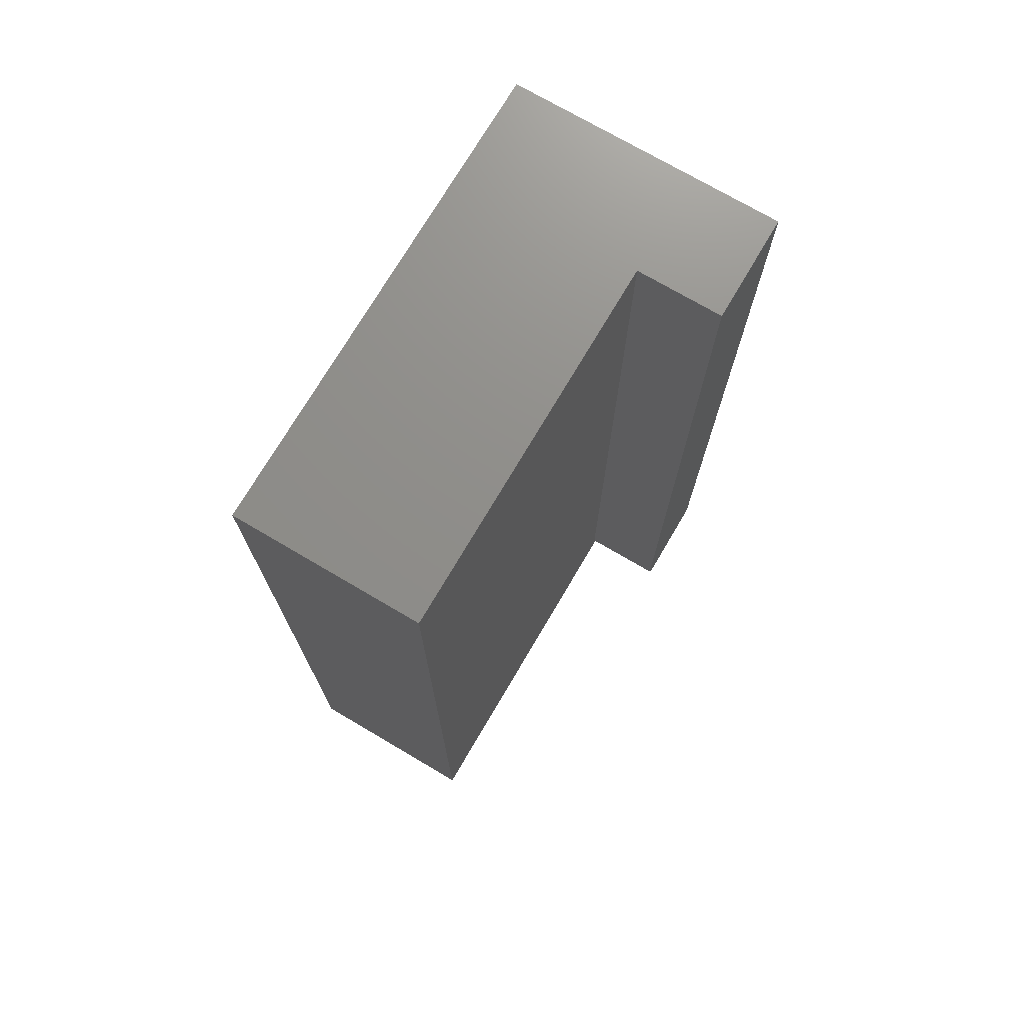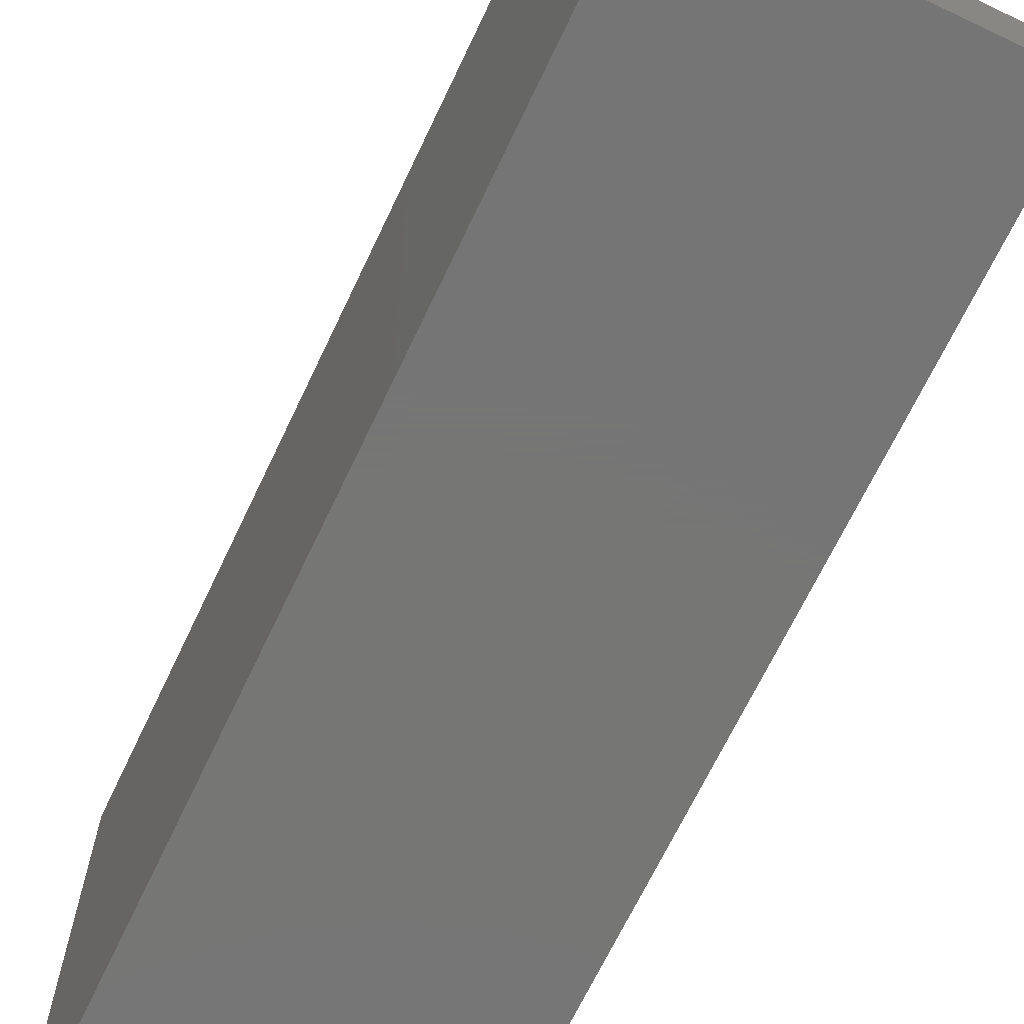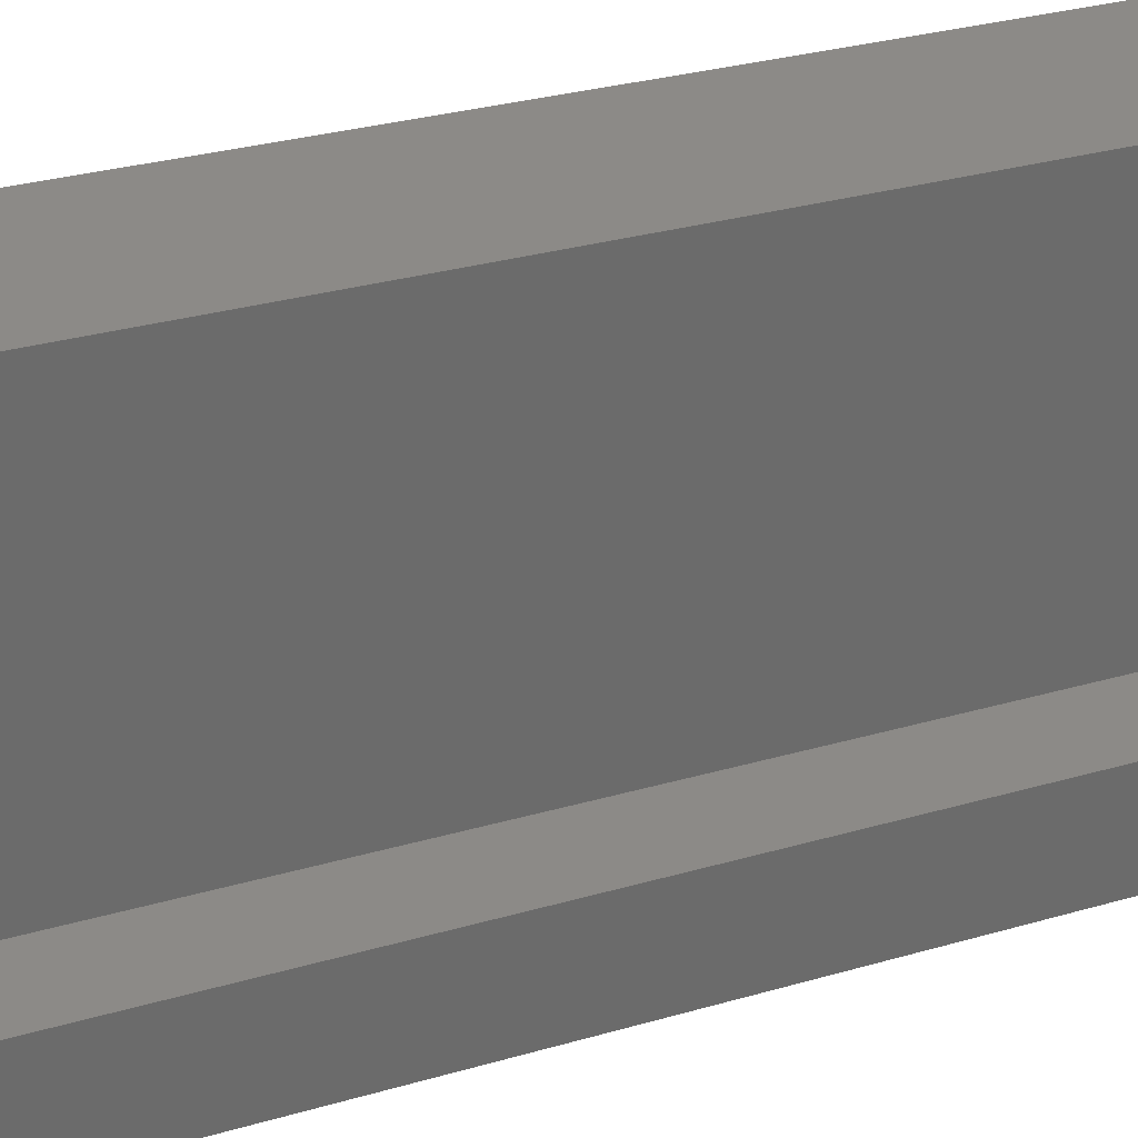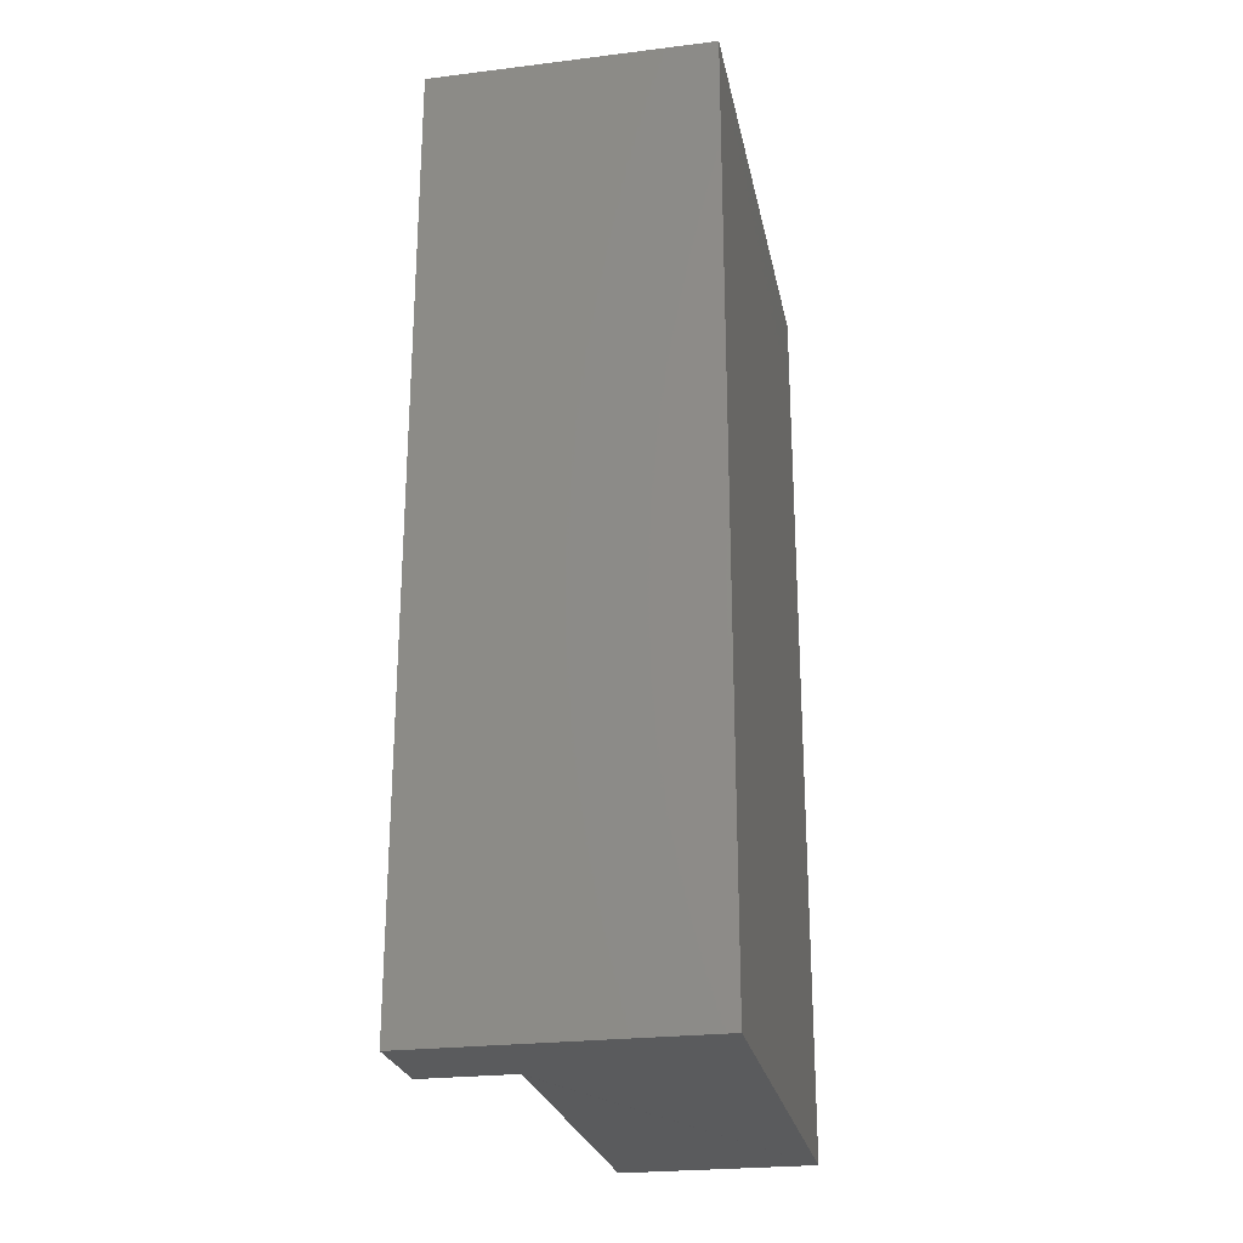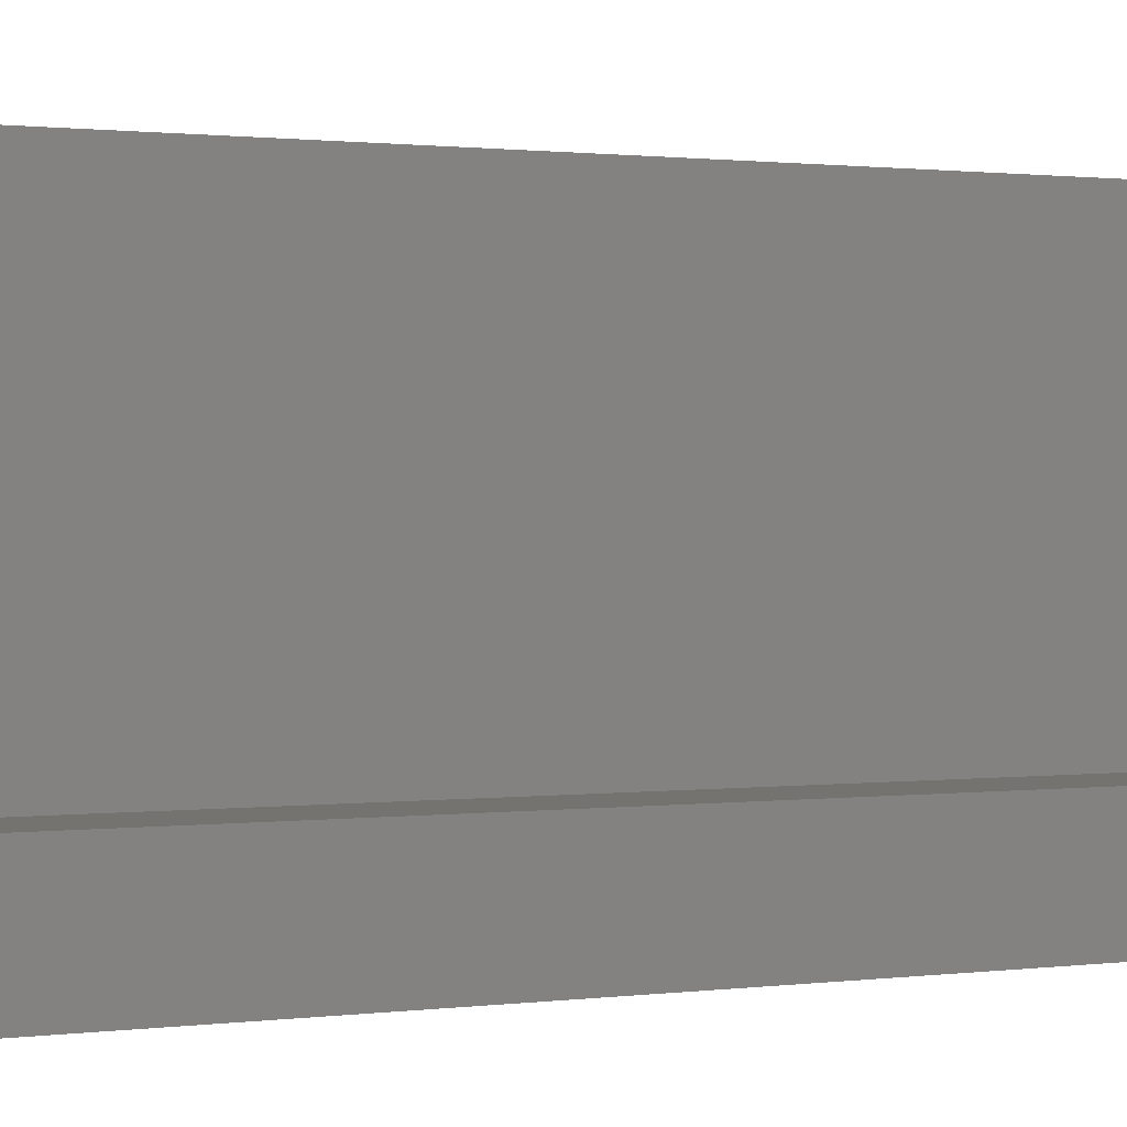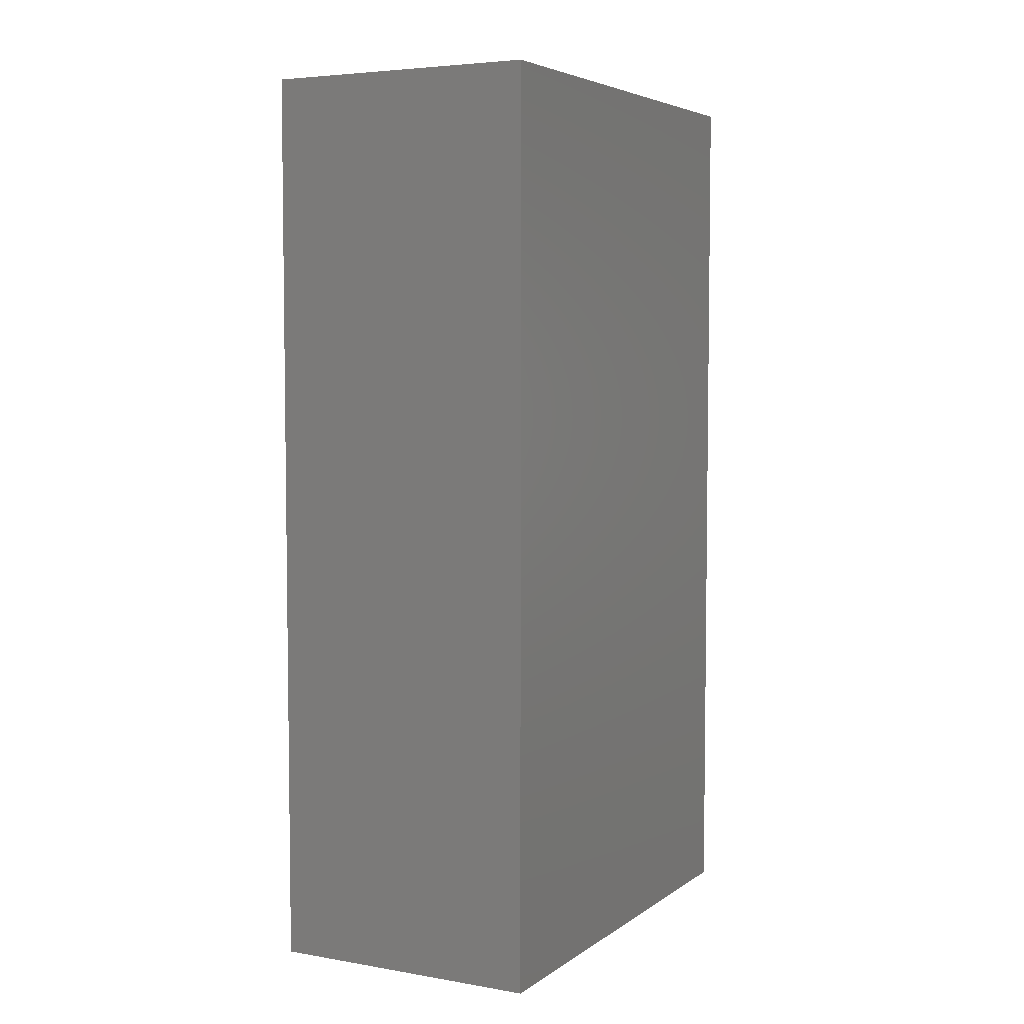
<metadata>
{"format":"stl","ext":"stl","renderer":"f3d","projection":"perspective","resolution":1024,"background":"white","views":[{"elev":73.4,"azim":30.5,"up":"+Y"},{"elev":-68.1,"azim":-25.4,"up":"+Z"},{"elev":32.3,"azim":68.3,"up":"+Z"},{"elev":-25.1,"azim":-168.8,"up":"+Y"},{"elev":1.0,"azim":64.9,"up":"+Z"},{"elev":5.0,"azim":-152.1,"up":"+Y"}]}
</metadata>
<code>
# stl→obj: 28 verts, 52 faces
v 0.1552 6.891e-17 0.3984
v 0.1552 0.75 0.3984
v 2.44e-17 0 0.3984
v 2.44e-17 0.75 0.3984
v 0 0 0
v 0.1552 -3.469e-18 0.07245
v 0.1552 0.0003002 0.0755
v 0.1552 0.001189 0.07843
v 0.2265 0 -1.387e-17
v 0.2265 0 0.07245
v 0.2265 0.01562 0.08808
v 0.2265 0.75 0.08808
v 0.1552 0.01562 0.08808
v 0.1552 0.75 0.08808
v 0.2265 0.001189 0.07843
v 0.2265 0.0003002 0.0755
v 0.2265 0.01258 0.08778
v 0.2265 0.009646 0.08689
v 0.2265 0.75 -1.387e-17
v 0.2265 0.006944 0.08544
v 0.2265 0.004576 0.0835
v 0.2265 0.002633 0.08113
v 0.1552 0.002633 0.08113
v 0.1552 0.004576 0.0835
v 0.1552 0.006944 0.08544
v 0.1552 0.009646 0.08689
v 0.1552 0.01258 0.08778
v 0 0.75 0
f 1 2 3
f 3 2 4
f 3 5 6
f 3 6 7
f 3 7 8
f 3 8 1
f 5 9 6
f 6 9 10
f 11 12 13
f 13 12 14
f 15 16 10
f 17 18 11
f 19 12 11
f 19 11 18
f 19 18 9
f 9 18 20
f 9 20 21
f 9 21 22
f 9 22 15
f 9 15 10
f 1 8 23
f 1 23 24
f 1 24 25
f 1 25 26
f 1 26 27
f 1 27 13
f 1 13 14
f 1 14 2
f 3 4 5
f 5 4 28
f 11 13 17
f 17 13 27
f 17 27 18
f 18 27 26
f 18 26 20
f 20 26 25
f 20 25 21
f 21 25 24
f 21 24 22
f 22 24 23
f 22 23 15
f 15 23 8
f 15 8 16
f 16 8 7
f 16 7 10
f 10 7 6
f 2 14 4
f 4 14 28
f 14 12 28
f 28 12 19
f 5 28 9
f 9 28 19

</code>
